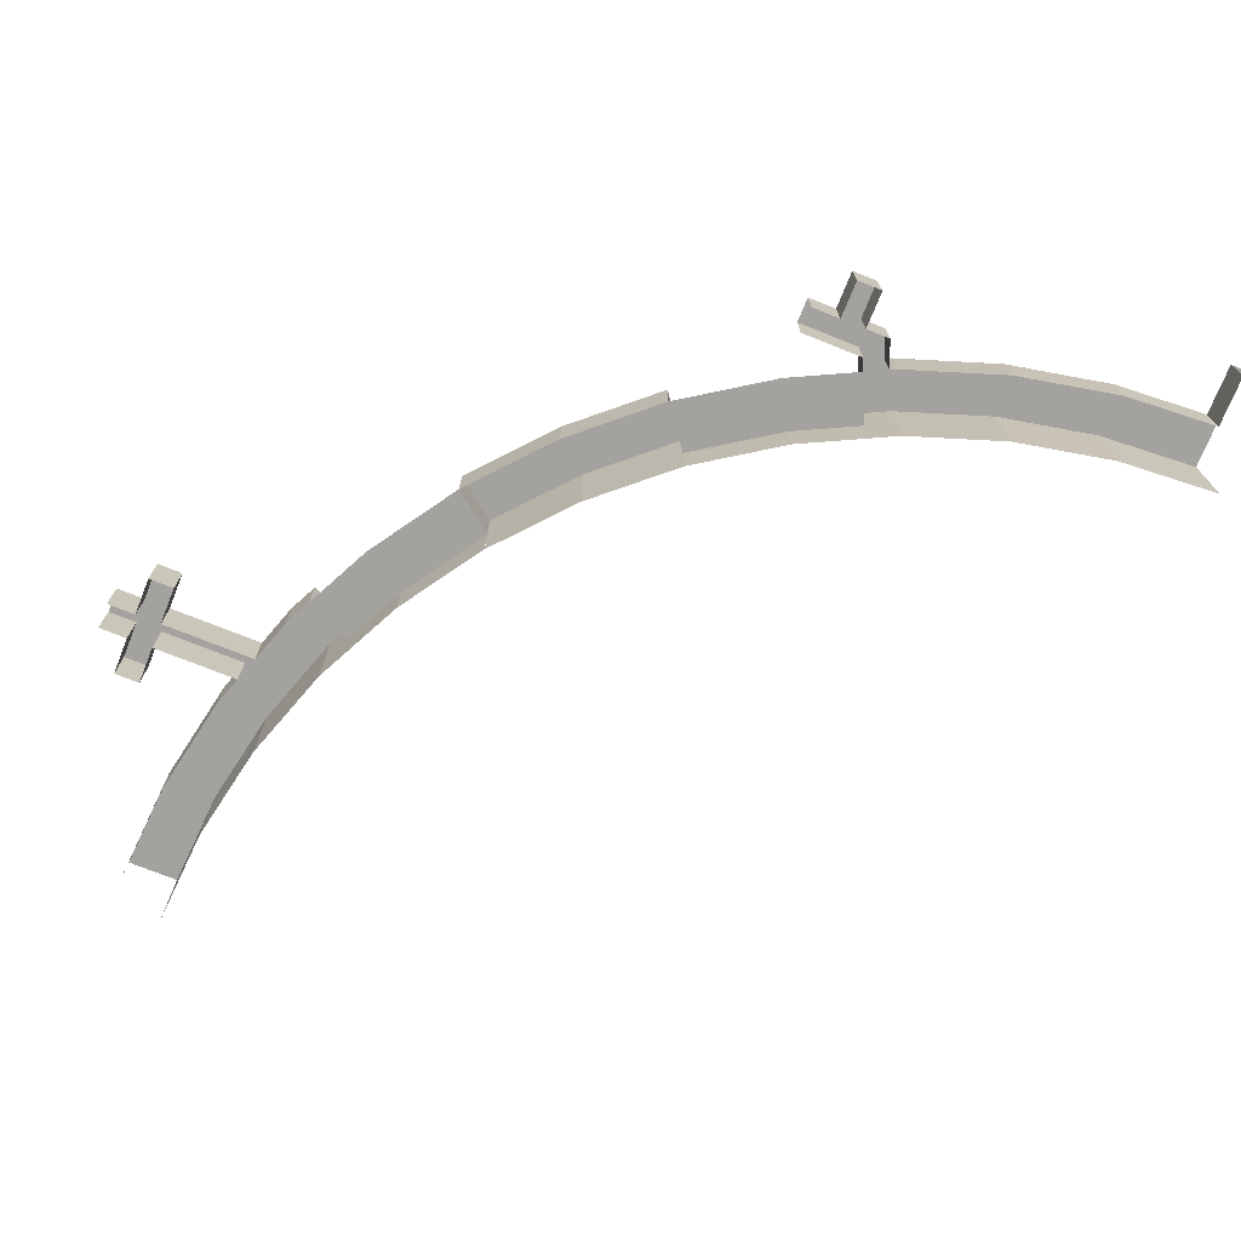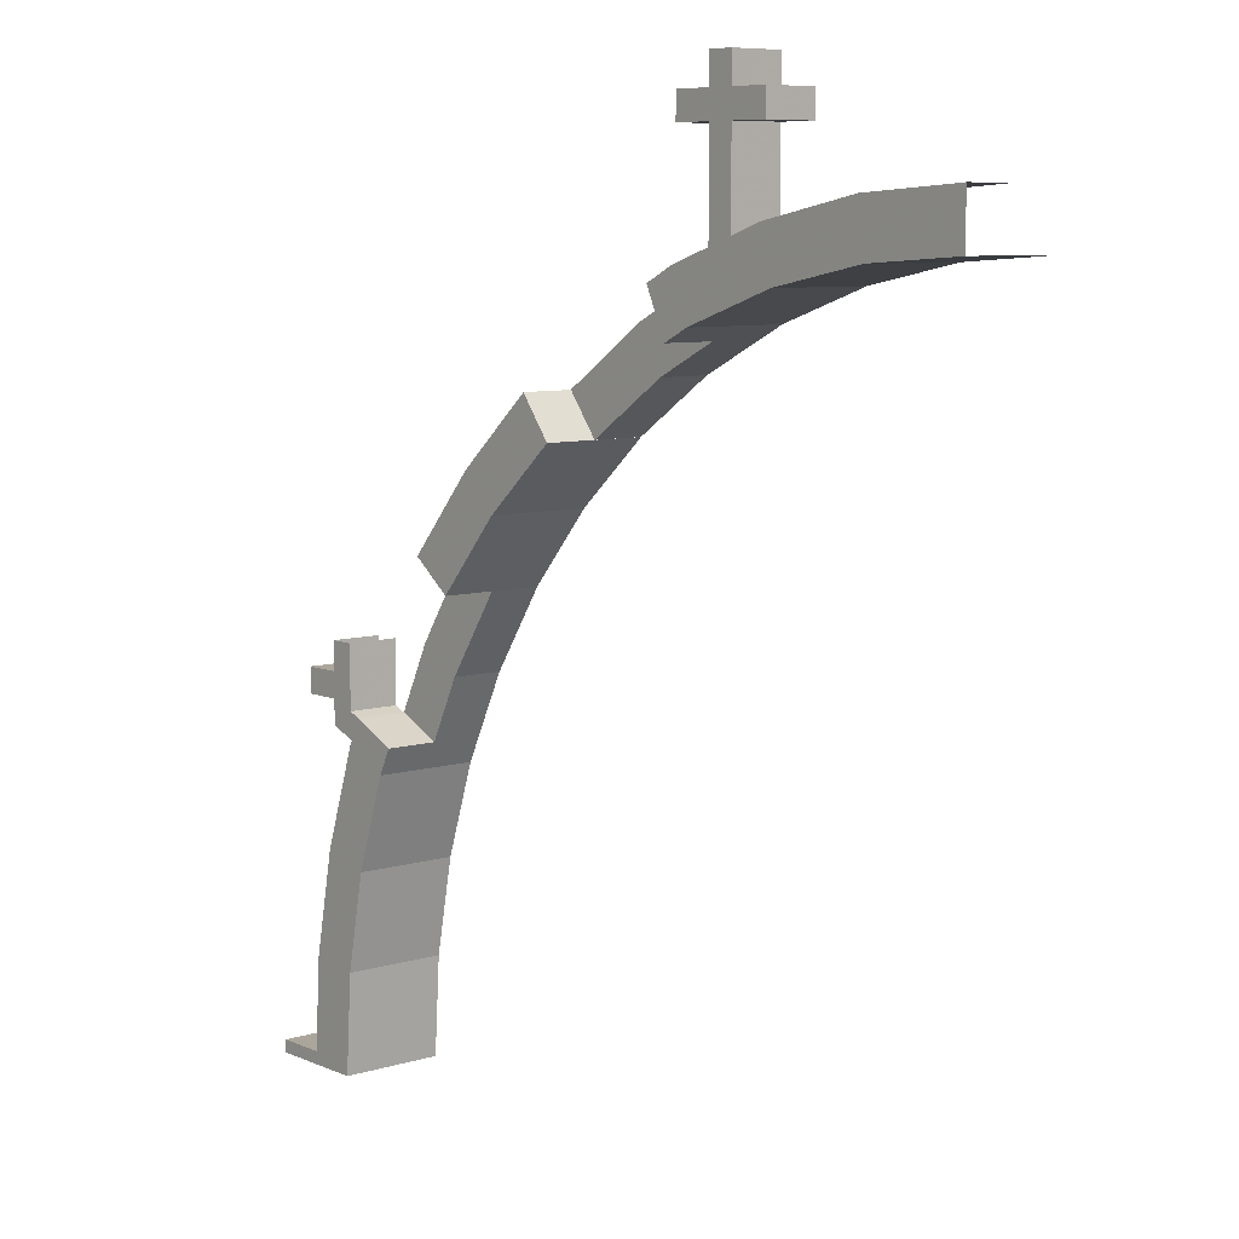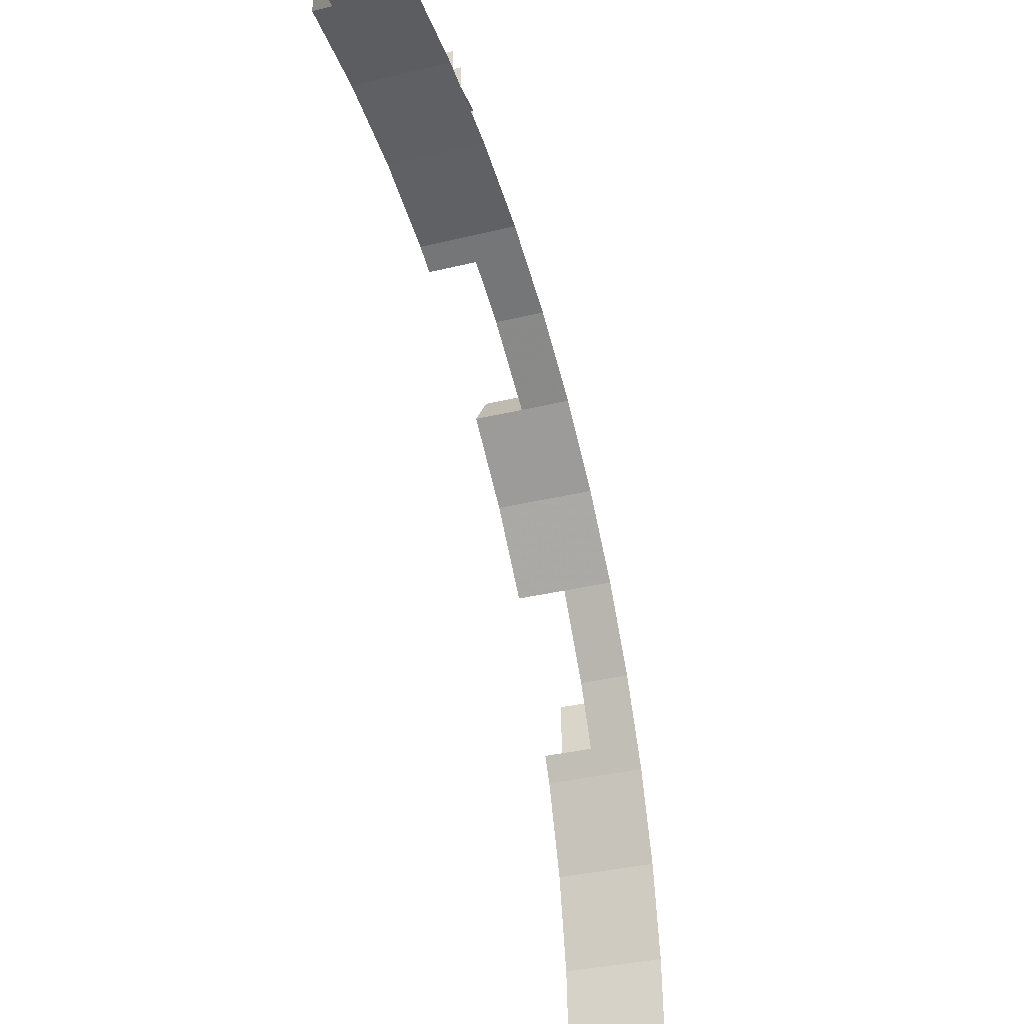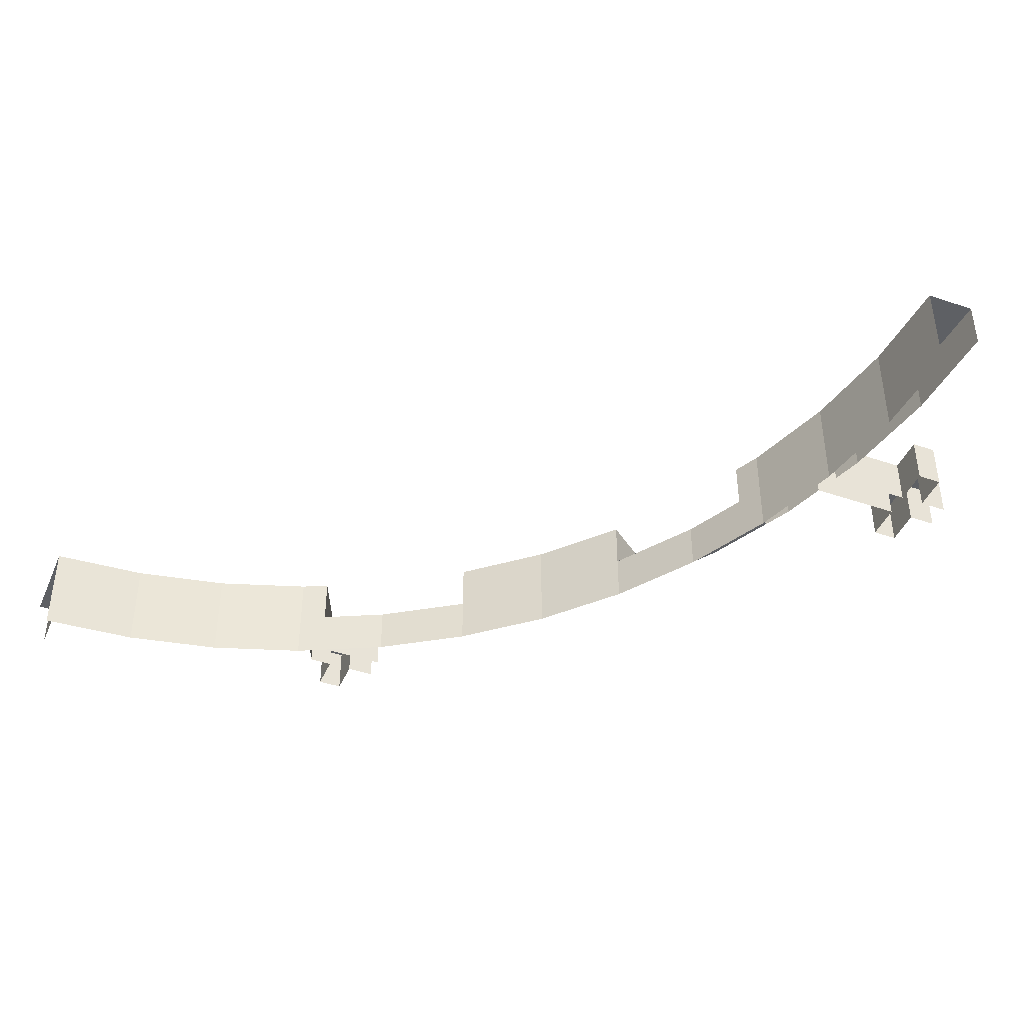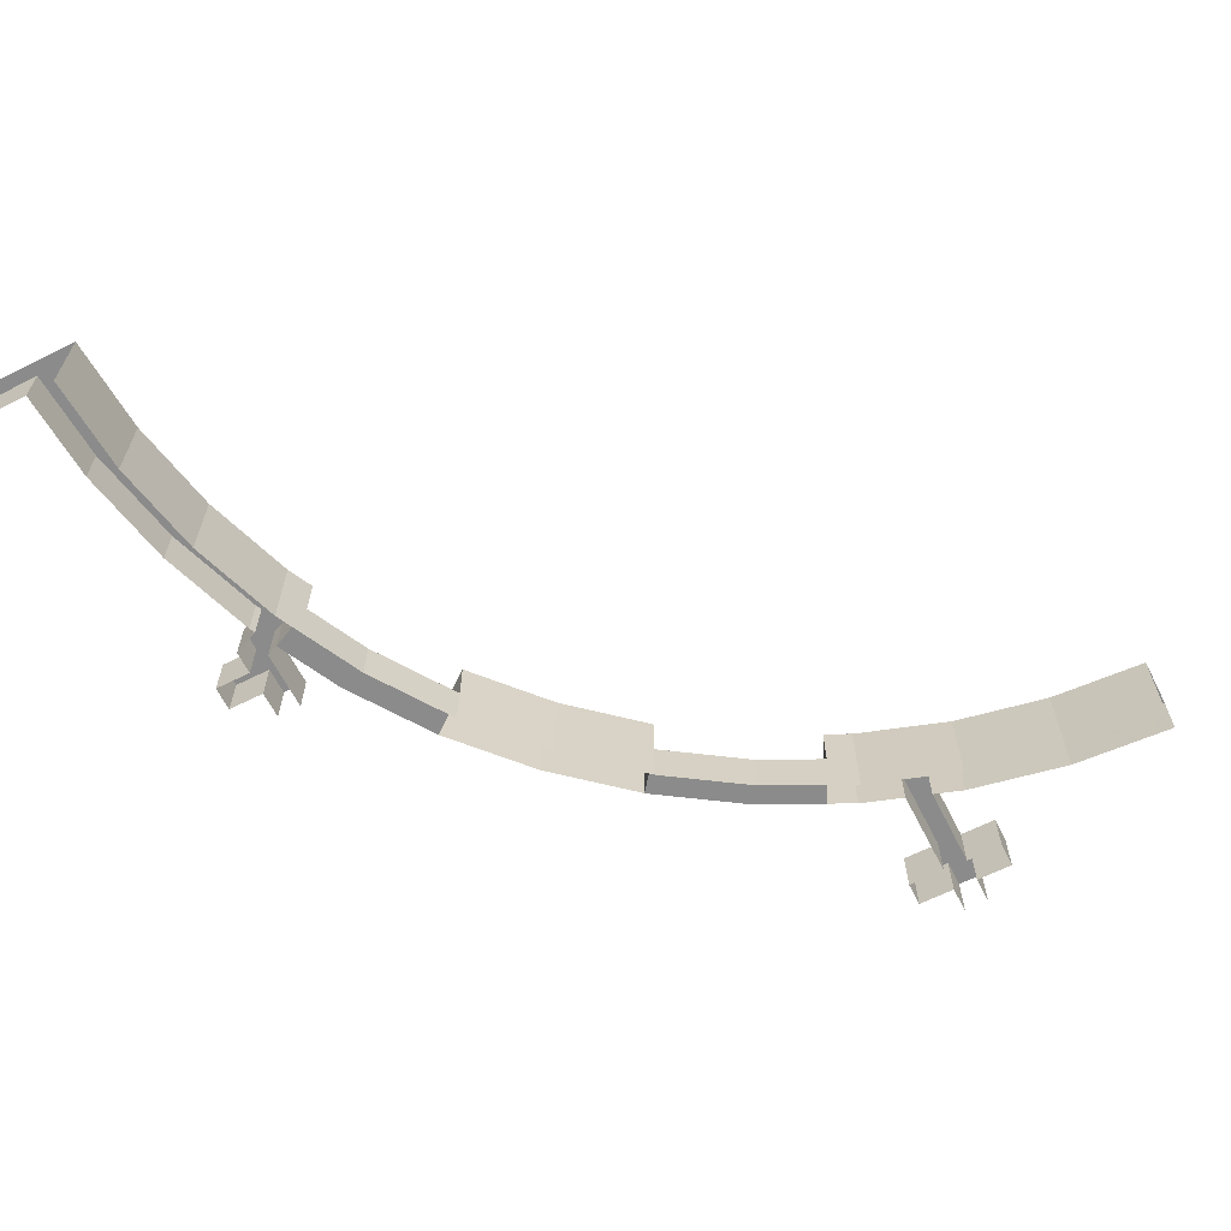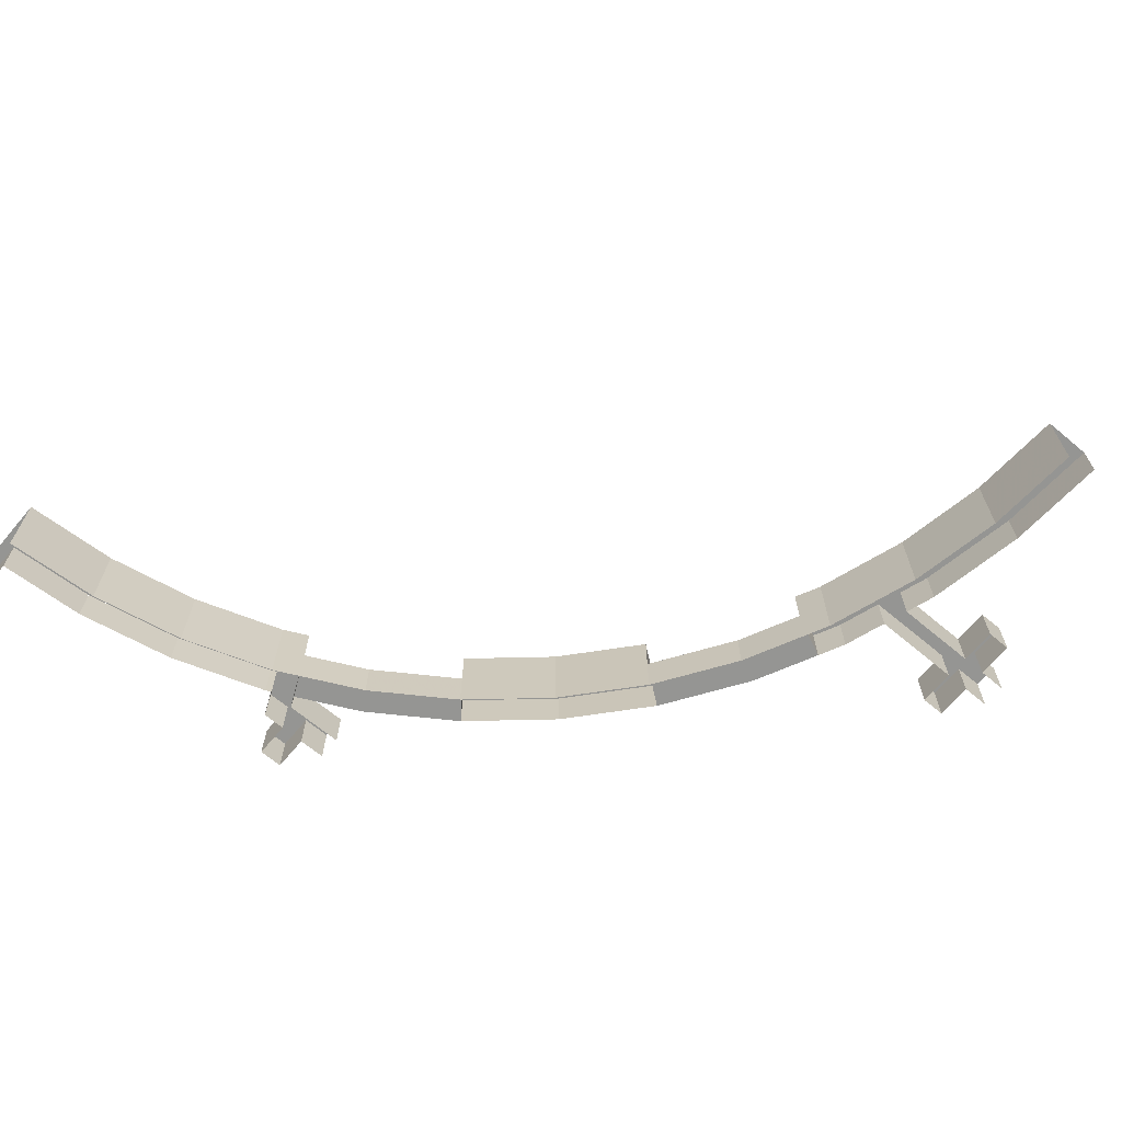
<metadata>
{"format":"obj","ext":"obj","renderer":"f3d","projection":"perspective","resolution":1024,"background":"white","views":[{"elev":-72.6,"azim":68.2,"up":"+Y"},{"elev":7.9,"azim":-130.2,"up":"+Z"},{"elev":-33.0,"azim":-71.2,"up":"+Z"},{"elev":-42.9,"azim":-112.2,"up":"+Y"},{"elev":-63.9,"azim":-153.1,"up":"+Y"},{"elev":-67.3,"azim":-130.0,"up":"+Y"}]}
</metadata>
<code>
v 2.38 0.4 1.826
v 2.121 0.4 2.121
v 2.121 0 2.121
v 2.38 0 1.826
v 2.121 0.4 2.121
v 1.826 0.4 2.38
v 1.826 0 2.38
v 2.121 0 2.121
v 2.121 0.4 2.121
v 2.263 0.4 2.263
v 2.539 0.4 1.948
v 2.38 0.4 1.826
v 1.826 0.4 2.38
v 1.948 0.4 2.539
v 2.263 0.4 2.263
v 2.121 0.4 2.121
v 2.38 0.2 1.826
v 2.38 0.4 1.826
v 2.539 0.4 1.948
v 2.539 0.2 1.948
v 1.826 0.4 2.38
v 1.826 0.2 2.38
v 1.948 0.2 2.539
v 1.948 0.4 2.539
v 0.3915 0.4 2.974
v 0 0.4 3
v 0 0 3
v 0.3915 0 2.974
v 0.7764 0.4 2.898
v 0.3915 0.4 2.974
v 0.3915 0 2.974
v 0.7764 0 2.898
v 1.148 0.4 2.772
v 0.7764 0.4 2.898
v 0.7764 0 2.898
v 1.148 0 2.772
v 0 0.2 3.2
v 0.4176 0.2 3.172
v 0.4176 0.4 3.172
v 0 0.4 3.2
v 0.4176 0.2 3.172
v 0.8282 0.2 3.091
v 0.8282 0.4 3.091
v 0.4176 0.4 3.172
v 1.335 0.2 2.902
v 1.335 0.4 2.902
v 1.225 0.4 2.956
v 1.225 0.2 2.956
v 1.251 0.2 2.721
v 1.251 0 2.721
v 1.148 0 2.772
v 1.148 0.4 2.772
v 1.148 0.4 2.772
v 1.251 0.4 2.721
v 1.251 0.2 2.721
v 1.335 0.4 2.902
v 1.251 0.4 2.721
v 1.148 0.4 2.772
v 1.225 0.4 2.956
v 1.251 0.2 2.721
v 1.251 0.4 2.721
v 1.335 0.4 2.902
v 1.335 0.2 2.902
v 0 0.4 3
v 0 0.4 3.2
v 0.4176 0.4 3.172
v 0.3915 0.4 2.974
v 0.3915 0.4 2.974
v 0.4176 0.4 3.172
v 0.8282 0.4 3.091
v 0.7764 0.4 2.898
v 2.974 0.4 0.3915
v 3 0.4 0
v 3 0 0
v 2.974 0 0.3915
v 2.898 0.4 0.7764
v 2.974 0.4 0.3915
v 2.974 0 0.3915
v 2.898 0 0.7764
v 2.772 0.4 1.148
v 2.898 0.4 0.7764
v 2.898 0 0.7764
v 2.772 0 1.148
v 3.173 0.2 0.4177
v 3.091 0.2 0.8281
v 3.091 0.4 0.8281
v 3.173 0.4 0.4177
v 3.091 0.2 0.8281
v 2.956 0.2 1.225
v 2.956 0.4 1.225
v 3.091 0.4 0.8281
v 2.721 0.2 1.251
v 2.721 0.4 1.251
v 2.772 0.4 1.148
v 2.772 0 1.148
v 2.721 0 1.251
v 2.721 0.2 1.251
v 2.772 0 1.148
v 2.945 0.4 1.248
v 2.956 0.4 1.225
v 2.772 0.4 1.148
v 2.721 0.4 1.251
v 2.945 0.4 1.248
v 2.721 0.4 1.251
v 2.902 0.4 1.335
v 2.902 0.2 1.335
v 2.902 0.4 1.335
v 2.721 0.4 1.251
v 2.721 0.2 1.251
v 2.898 0.4 0.7764
v 3.091 0.4 0.8282
v 3.172 0.4 0.4176
v 2.974 0.4 0.3915
v 2.772 0.4 1.148
v 2.957 0.4 1.225
v 3.091 0.4 0.8282
v 2.898 0.4 0.7764
v 2.771 0.2 1.6
v 2.902 0.2 1.335
v 2.721 0.2 1.251
v 2.598 0.2 1.5
v 2.539 0.2 1.948
v 2.771 0.2 1.6
v 2.598 0.2 1.5
v 2.38 0.2 1.826
v 1.5 0.2 2.598
v 1.6 0.2 2.771
v 1.948 0.2 2.539
v 1.826 0.2 2.38
v 1.6 0.2 2.771
v 1.5 0.2 2.598
v 1.251 0.2 2.721
v 1.335 0.2 2.902
v 1.5 0.2 2.598
v 1.5 0 2.598
v 1.251 0 2.721
v 1.251 0.2 2.721
v 1.826 0.2 2.38
v 1.826 0 2.38
v 1.5 0 2.598
v 1.5 0.2 2.598
v 2.598 0 1.5
v 2.38 0 1.826
v 2.38 0.2 1.826
v 2.598 0.2 1.5
v 2.721 0 1.251
v 2.598 0 1.5
v 2.598 0.2 1.5
v 2.721 0.2 1.251
v 3.4 0.2 0.05
v 3.4 0.4 0.05
v 3.197 0.4 0.05
v 3.197 0.2 0.05
v 3.2 0.4 0
v 3.197 0.4 0.05
v 3.4 0.4 0.05
v 3.4 0.4 0
v 1.05 0.4 3.487
v 1.05 0.4 3.6
v 0.95 0.4 3.6
v 0.95 0.4 3.487
v 0.95 0.4 3.487
v 0.95 0.4 3.6
v 0.95 0.2 3.6
v 0.95 0.2 3.487
v 1.05 0.4 3.6
v 1.05 0.4 3.487
v 1.05 0.2 3.487
v 1.05 0.2 3.6
v 1.2 0.4 3.388
v 1.05 0.4 3.388
v 1.05 0.4 3.487
v 1.2 0.4 3.487
v 1.2 0.4 3.487
v 1.05 0.4 3.487
v 1.05 0.2 3.487
v 1.2 0.2 3.487
v 1.05 0.4 3.388
v 1.2 0.4 3.388
v 1.2 0.2 3.388
v 1.05 0.2 3.388
v 1.2 0.4 3.388
v 1.2 0.4 3.487
v 1.2 0.2 3.487
v 1.2 0.2 3.388
v 0.8 0.4 3.487
v 0.95 0.4 3.487
v 0.95 0.4 3.388
v 0.8 0.4 3.388
v 0.8 0.4 3.388
v 0.95 0.4 3.388
v 0.95 0.2 3.388
v 0.8 0.2 3.388
v 0.95 0.4 3.487
v 0.8 0.4 3.487
v 0.8 0.2 3.487
v 0.95 0.2 3.487
v 0.8 0.4 3.487
v 0.8 0.4 3.388
v 0.8 0.2 3.388
v 0.8 0.2 3.487
v 1.05 0.4 3.388
v 0.95 0.4 3.388
v 0.95 0.4 3.487
v 1.05 0.4 3.487
v 1.05 0.2 3.388
v 1.05 0.2 3.016
v 1.05 0.4 3.016
v 1.05 0.4 3.388
v 0.95 0.2 3.05
v 0.95 0.2 3.388
v 0.95 0.4 3.388
v 0.95 0.4 3.05
v 1.05 0.4 3.016
v 0.95 0.4 3.05
v 0.95 0.4 3.388
v 1.05 0.4 3.388
v 3.05 0.4 1.488
v 3.05 0.4 1.6
v 2.95 0.4 1.6
v 2.95 0.4 1.488
v 2.95 0.4 1.6
v 2.95 0.2 1.6
v 2.95 0.2 1.488
v 2.95 0.4 1.488
v 3.05 0.4 1.488
v 3.05 0.2 1.488
v 3.05 0.2 1.6
v 3.05 0.4 1.6
v 2.95 0.4 1.387
v 3.05 0.4 1.387
v 3.05 0.4 1.488
v 2.95 0.4 1.488
v 2.95 0.4 1.387
v 2.95 0.4 1.488
v 2.95 0.2 1.488
v 2.95 0.2 1.387
v 3.2 0.4 1.387
v 3.05 0.4 1.387
v 3.05 0.4 1.488
v 3.2 0.4 1.488
v 3.2 0.4 1.488
v 3.05 0.4 1.488
v 3.05 0.2 1.488
v 3.2 0.2 1.488
v 3.05 0.4 1.387
v 3.2 0.4 1.387
v 3.2 0.2 1.387
v 3.05 0.2 1.387
v 3.2 0.4 1.387
v 3.2 0.4 1.488
v 3.2 0.2 1.488
v 3.2 0.2 1.387
v 3.197 0.4 0.05
v 3.2 0.4 0
v 3 0.4 0
v 2.974 0.4 0.3915
v 3.172 0.4 0.4176
v 3.197 0.4 0.05
v 2.974 0.4 0.3915
v 0.95 0.4 3.05
v 0.7764 0.4 2.898
v 0.8282 0.4 3.091
v 1.05 0.4 3.016
v 1.225 0.4 2.956
v 1.148 0.4 2.772
v 1.148 0.4 2.772
v 0.7764 0.4 2.898
v 0.95 0.4 3.05
v 1.05 0.4 3.016
v 2.263 0.2 2.263
v 2.539 0.2 1.948
v 2.539 0.4 1.948
v 2.263 0.4 2.263
v 1.948 0.2 2.539
v 2.263 0.2 2.263
v 2.263 0.4 2.263
v 1.948 0.4 2.539
v 2.95 0.2 1.355
v 2.95 0.2 1.387
v 2.95 0.4 1.387
v 2.95 0.4 1.355
v 3.05 0.4 1.292
v 3.05 0.4 1.387
v 3.05 0.2 1.387
v 3.05 0.2 1.292
v 3.05 0.4 1.387
v 3.05 0.4 1.292
v 2.95 0.4 1.355
v 2.95 0.4 1.387
v 2.902 0.2 1.335
v 2.95 0.2 1.355
v 2.95 0.4 1.355
v 2.902 0.4 1.335
v 2.902 0.4 1.335
v 2.95 0.4 1.355
v 3.05 0.4 1.292
v 2.945 0.4 1.248
v 2.945 0.2 1.248
v 2.945 0.4 1.248
v 3.05 0.4 1.292
v 3.05 0.2 1.292
v 3.172 0.4 0.4176
v 3.173 0.2 0.4177
v 3.197 0.2 0.05
v 3.197 0.4 0.05
v 2.957 0.4 1.225
v 2.945 0.4 1.248
v 2.945 0.2 1.248
v 2.956 0.2 1.225
v 0.95 0.2 3.05
v 0.95 0.4 3.05
v 0.8282 0.4 3.091
v 0.8282 0.2 3.091
v 1.225 0.2 2.956
v 1.225 0.4 2.956
v 1.05 0.4 3.016
v 1.05 0.2 3.016
g mesh6877939
f 1 3 2
f 3 1 4
f 5 7 6
f 7 5 8
f 9 10 11
f 11 12 9
f 13 14 15
f 15 16 13
f 17 18 19
f 19 20 17
f 21 22 23
f 23 24 21
g mesh6877941
f 25 27 26
f 27 25 28
f 29 31 30
f 31 29 32
f 33 35 34
f 35 33 36
g mesh6877943
f 37 38 39
f 39 40 37
f 41 42 43
f 43 44 41
f 45 46 47
f 47 48 45
f 49 50 51
f 51 52 49
f 53 54 55
f 56 57 58
f 58 59 56
f 60 61 62
f 62 63 60
f 64 65 66
f 66 67 64
f 68 69 70
f 70 71 68
g mesh6877945
f 72 73 74
f 74 75 72
f 76 77 78
f 78 79 76
f 80 81 82
f 82 83 80
g mesh6877947
f 84 86 85
f 86 84 87
f 88 90 89
f 90 88 91
f 92 93 94
f 94 95 92
f 96 97 98
f 99 100 101
f 101 102 99
f 103 104 105
f 106 107 108
f 108 109 106
f 110 111 112
f 112 113 110
f 114 115 116
f 116 117 114
f 118 119 120
f 120 121 118
f 122 123 124
f 124 125 122
f 126 127 128
f 128 129 126
f 130 131 132
f 132 133 130
f 134 135 136
f 136 137 134
f 138 139 140
f 140 141 138
f 142 143 144
f 144 145 142
f 146 147 148
f 148 149 146
f 150 151 152
f 152 153 150
f 154 155 156
f 156 157 154
g mesh6877949
f 158 160 159
f 160 158 161
g mesh6877950
f 162 164 163
f 164 162 165
g mesh6877951
f 166 168 167
f 168 166 169
g mesh6877953
f 170 171 172
f 172 173 170
g mesh6877954
f 174 175 176
f 176 177 174
g mesh6877955
f 178 179 180
f 180 181 178
g mesh6877956
f 182 183 184
f 184 185 182
g mesh6877958
f 186 187 188
f 188 189 186
g mesh6877959
f 190 191 192
f 192 193 190
g mesh6877960
f 194 195 196
f 196 197 194
g mesh6877961
f 198 199 200
f 200 201 198
f 202 203 204
f 204 205 202
f 206 207 208
f 208 209 206
f 210 211 212
f 212 213 210
f 214 215 216
f 216 217 214
g mesh6877963
f 218 220 219
f 220 218 221
f 222 224 223
f 224 222 225
f 226 228 227
f 228 226 229
g mesh6877965
f 230 232 231
f 232 230 233
f 234 236 235
f 236 234 237
g mesh6877967
f 238 239 240
f 240 241 238
g mesh6877968
f 242 243 244
f 244 245 242
g mesh6877969
f 246 247 248
f 248 249 246
g mesh6877970
f 250 251 252
f 252 253 250
g mesh6877972
f 254 255 256
f 256 257 254
f 258 259 260
f 261 262 263
f 264 265 266
f 267 268 269
f 269 270 267
f 271 272 273
f 273 274 271
f 275 276 277
f 277 278 275
f 279 280 281
f 281 282 279
f 283 284 285
f 285 286 283
f 287 288 289
f 289 290 287
f 291 292 293
f 293 294 291
f 295 296 297
f 297 298 295
f 299 300 301
f 301 302 299
f 303 304 305
f 305 306 303
f 307 308 309
f 309 310 307
f 311 312 313
f 313 314 311
f 315 316 317
f 317 318 315

</code>
